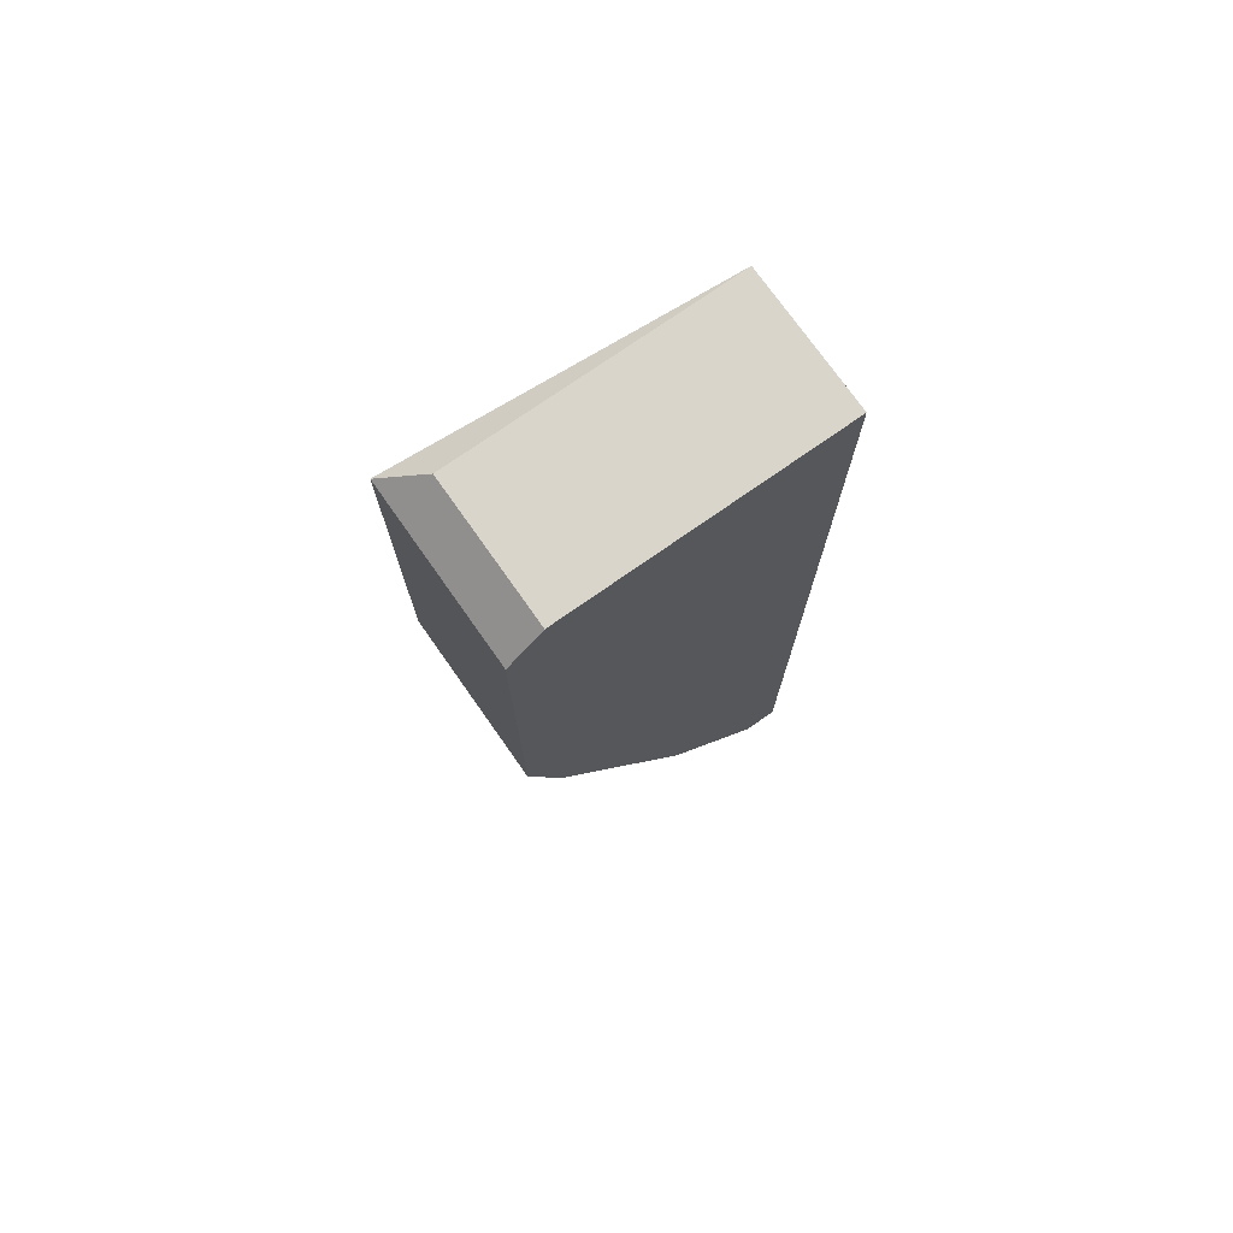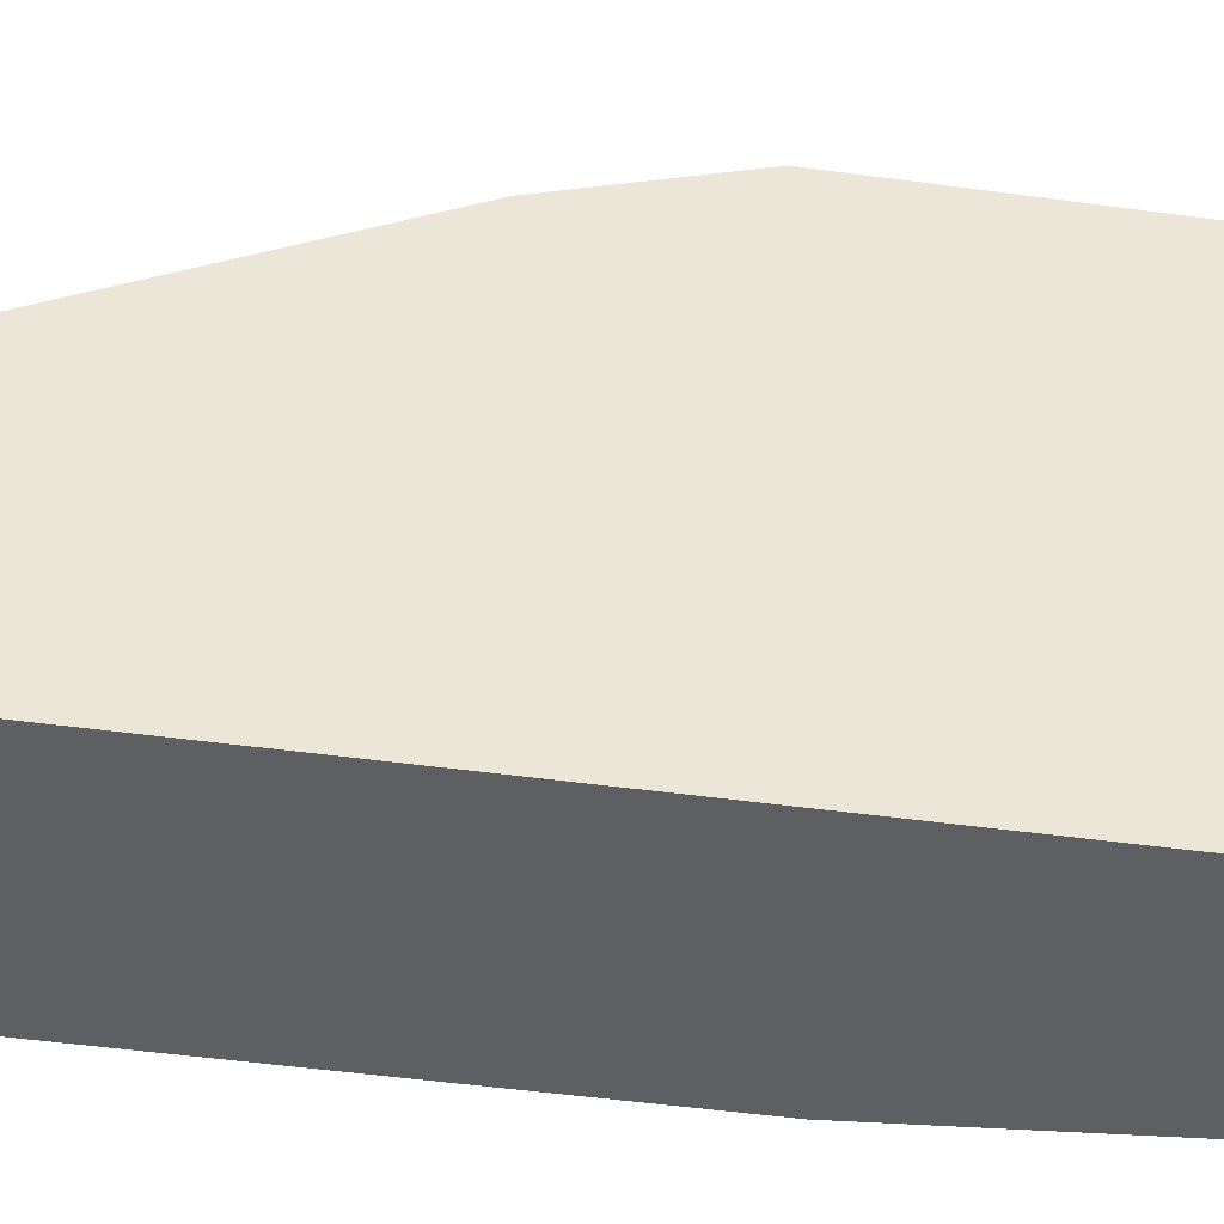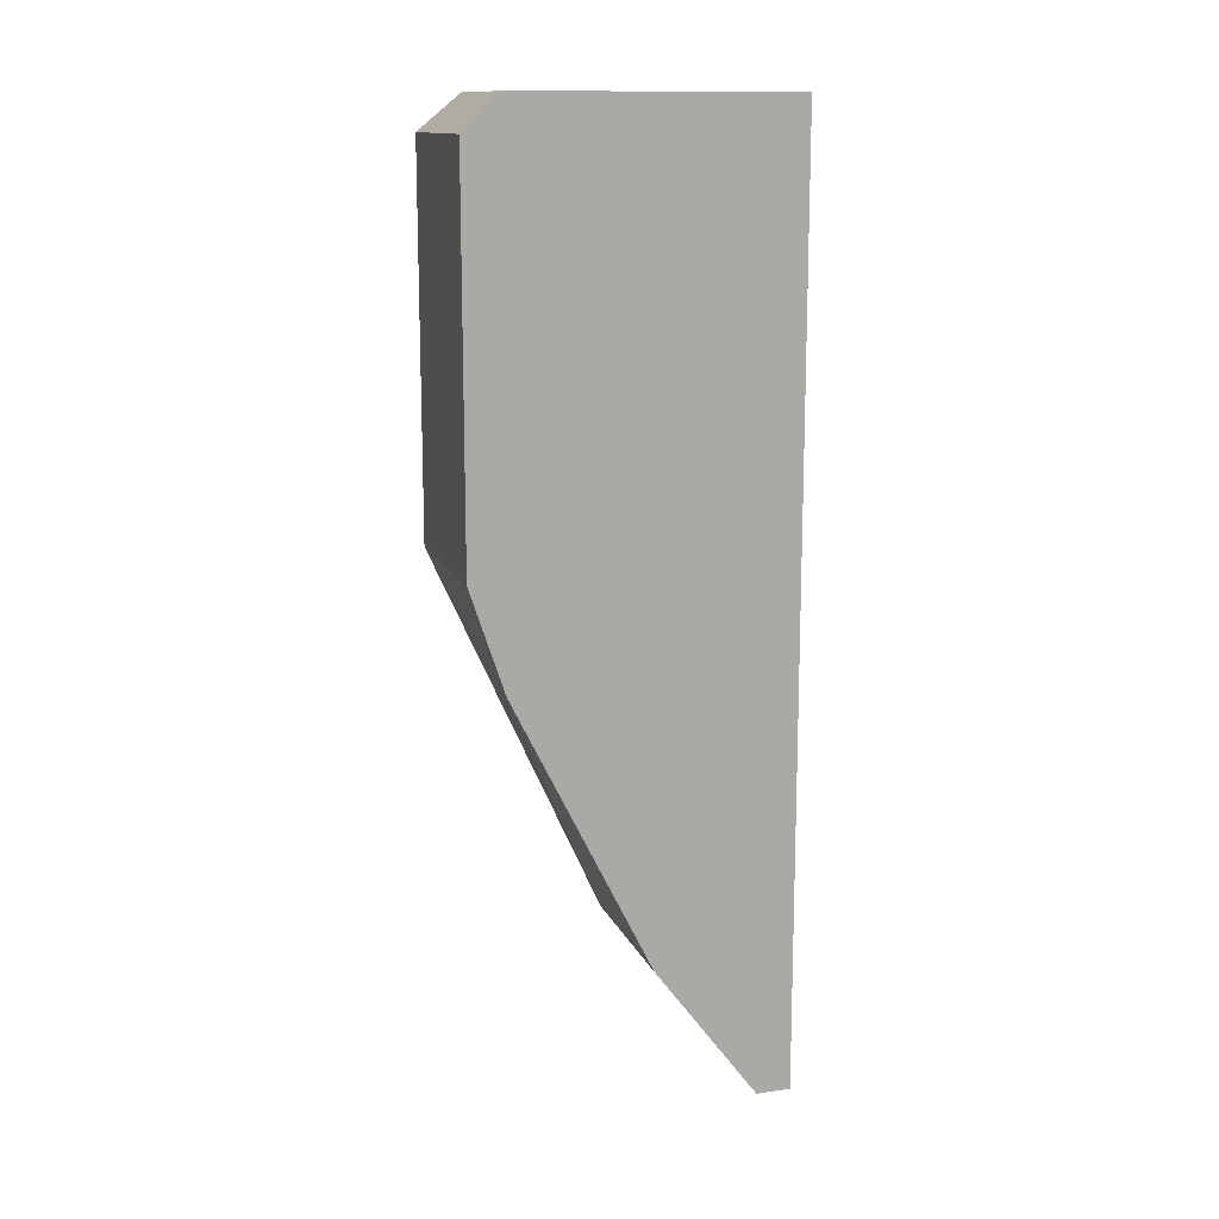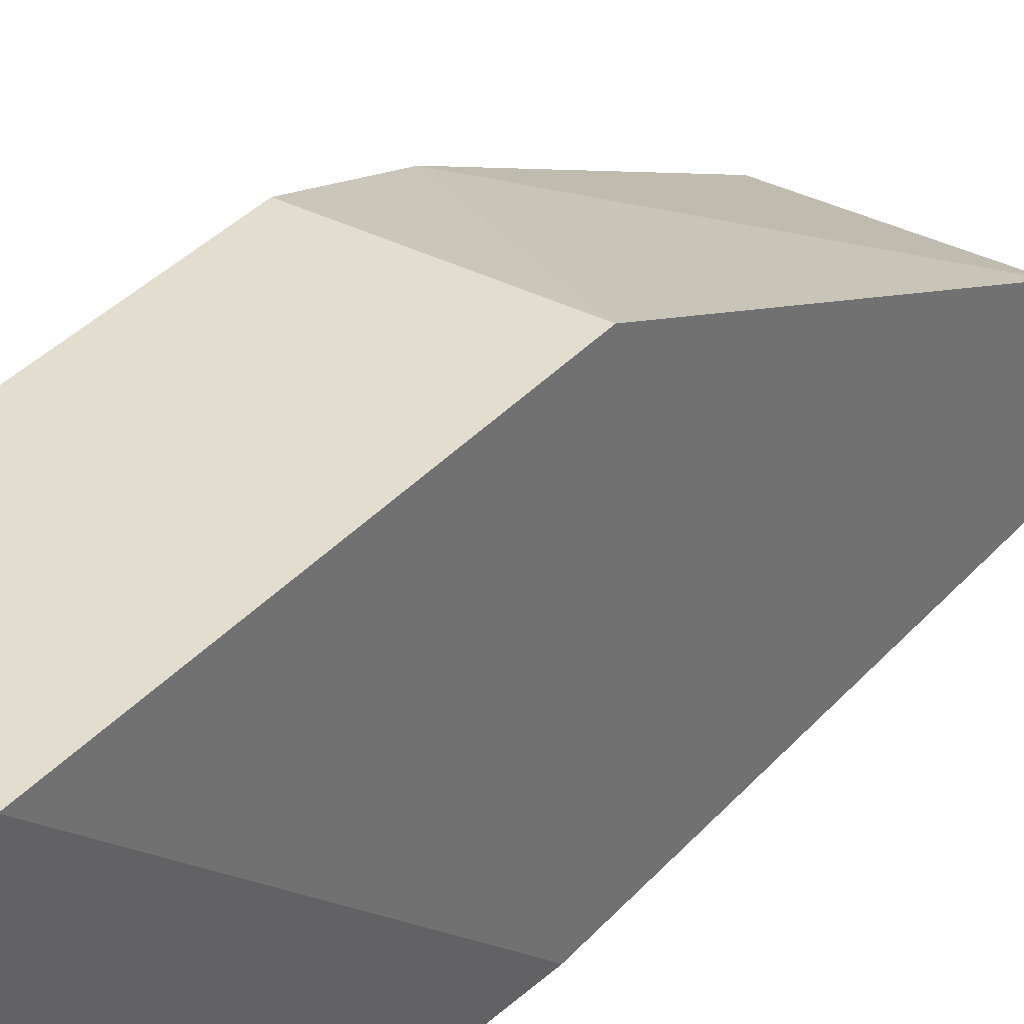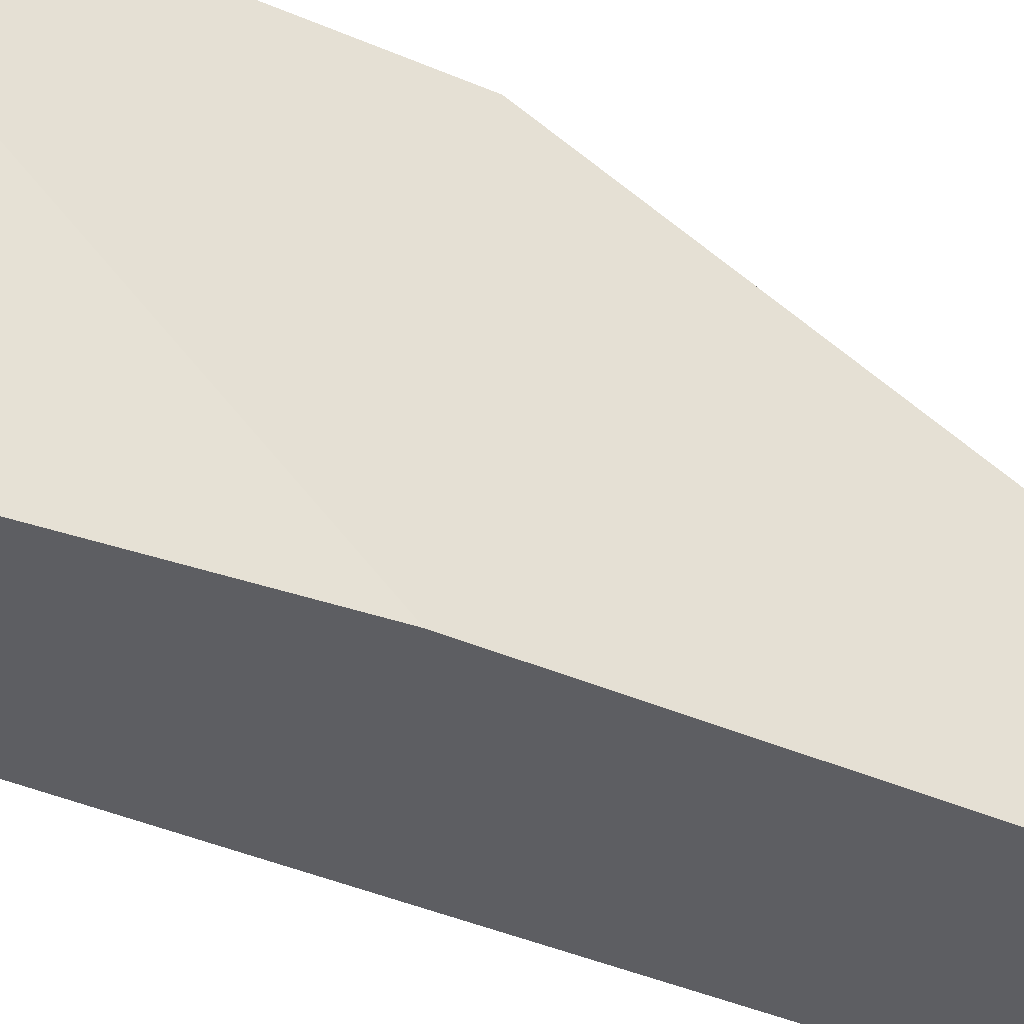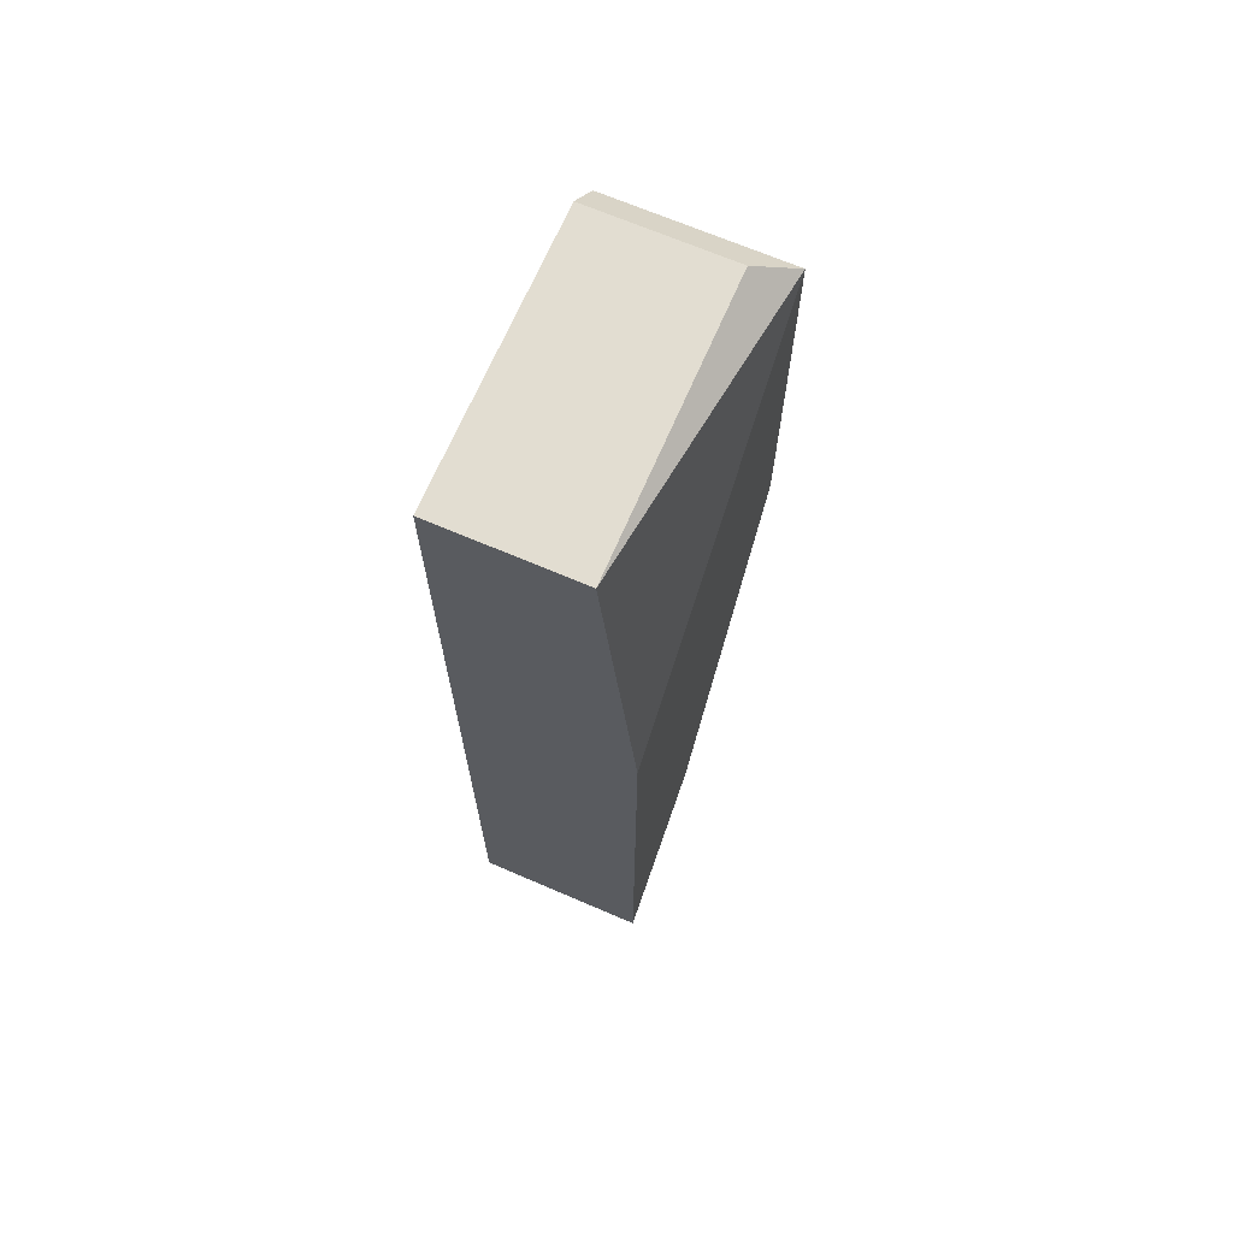
<metadata>
{"format":"obj","ext":"obj","renderer":"f3d","projection":"perspective","resolution":1024,"background":"white","views":[{"elev":74.3,"azim":-125.1,"up":"+Z"},{"elev":-41.6,"azim":-99.8,"up":"+Y"},{"elev":13.5,"azim":-107.1,"up":"+Z"},{"elev":34.8,"azim":34.8,"up":"+Y"},{"elev":-39.4,"azim":61.4,"up":"+Y"},{"elev":68.5,"azim":23.3,"up":"+Z"}]}
</metadata>
<code>
v 0.01261 0.001572 0.01408
v 0.01261 0.0123 0.01408
v 0.007249 0.001572 0.01408
v 0.007249 0.001572 -0.02212
v 0.007249 0.0123 0.01408
v 0.007249 0.0123 -0.006032
v 0.007249 0.006934 -0.01676
v 0.007249 0.01364 0.01274
v 0.007249 0.01364 -0.00201
v 0.007249 0.002913 -0.02212
v 0.01395 0.001572 -0.000677
v 0.01395 0.001572 -0.02212
v 0.01395 0.006934 -0.01676
v 0.01395 0.01364 0.01274
v 0.01395 0.01364 -0.00201
f 5 1 2
f 10 4 8
f 8 4 3
f 4 11 3
f 14 11 13
f 10 8 9
f 8 14 9
f 3 11 1
f 11 14 1
f 4 10 12
f 11 4 12
f 10 13 12
f 13 11 12
f 14 13 15
f 9 14 15
f 8 3 5
f 14 8 5
f 3 1 5
f 13 10 7
f 10 9 7
f 7 9 6
f 15 13 6
f 9 15 6
f 13 7 6
f 1 14 2
f 14 5 2

</code>
